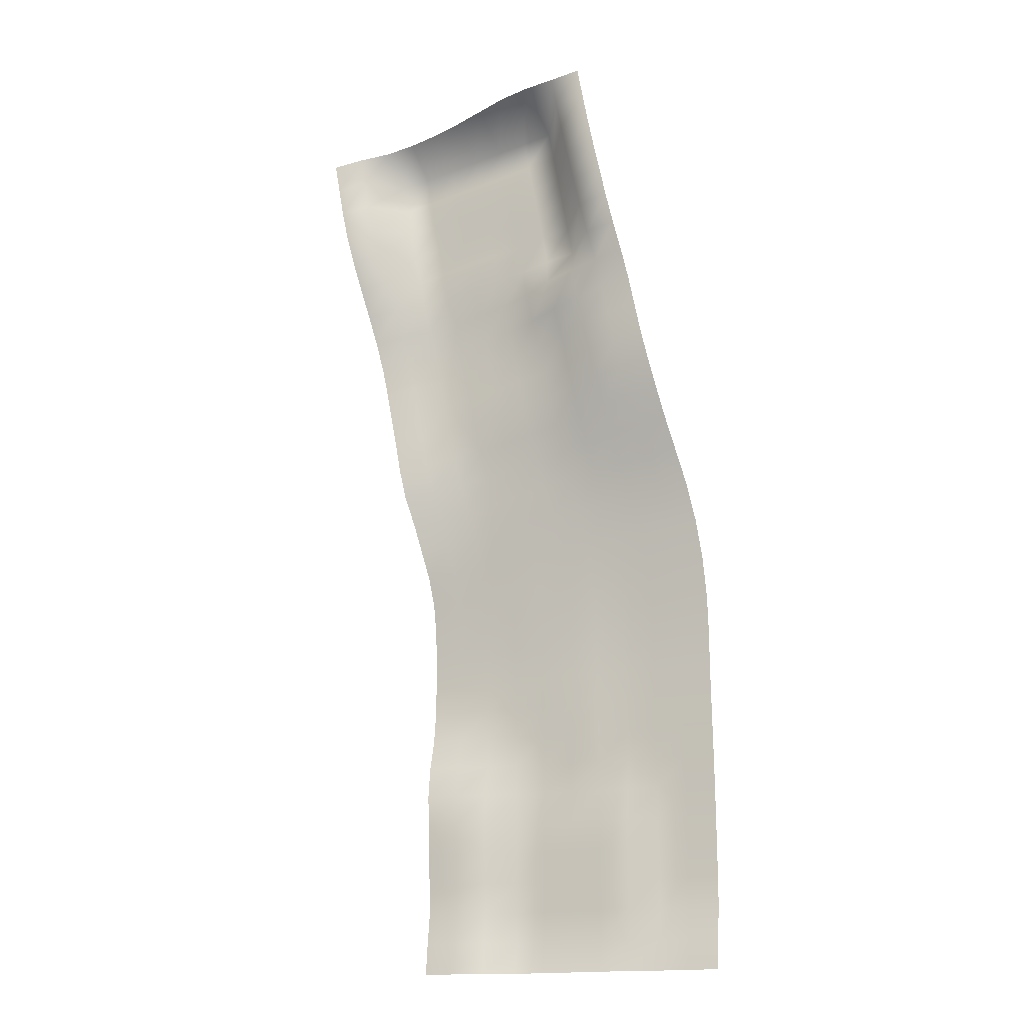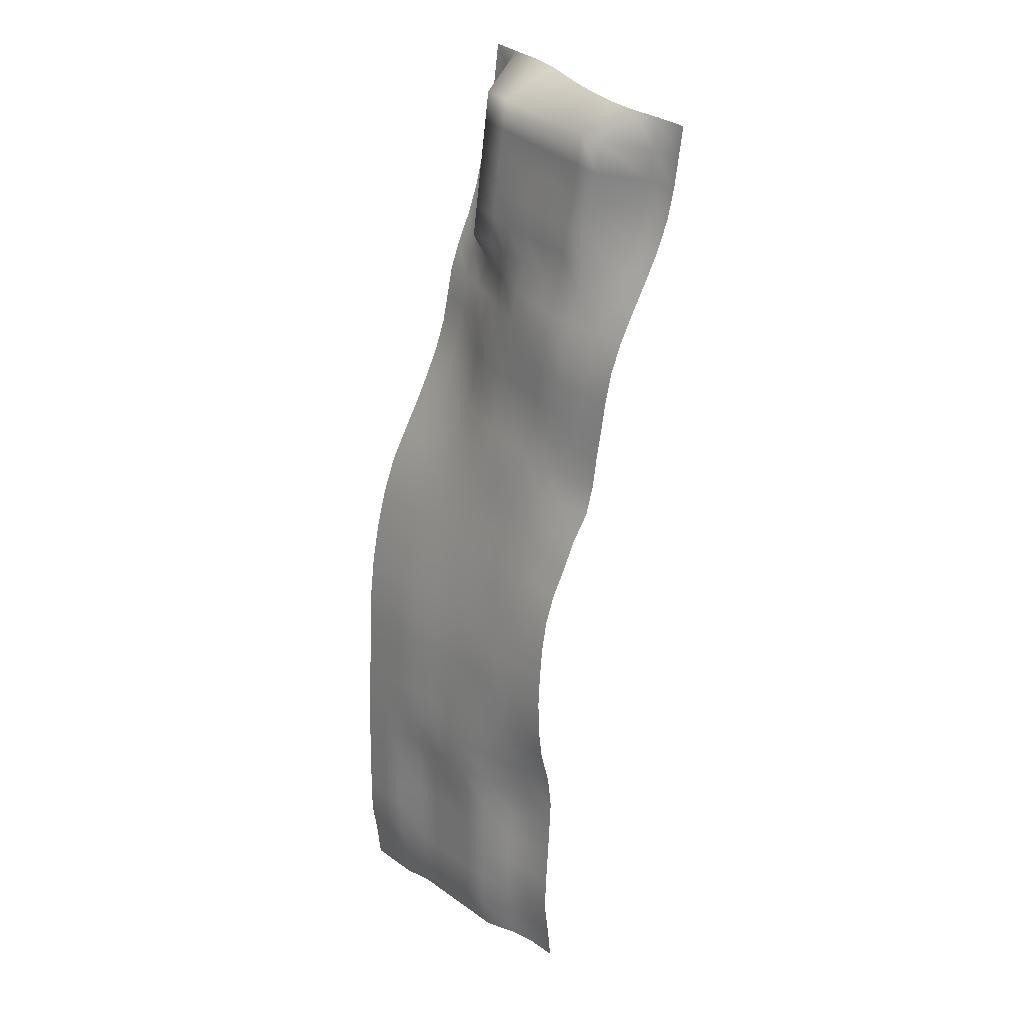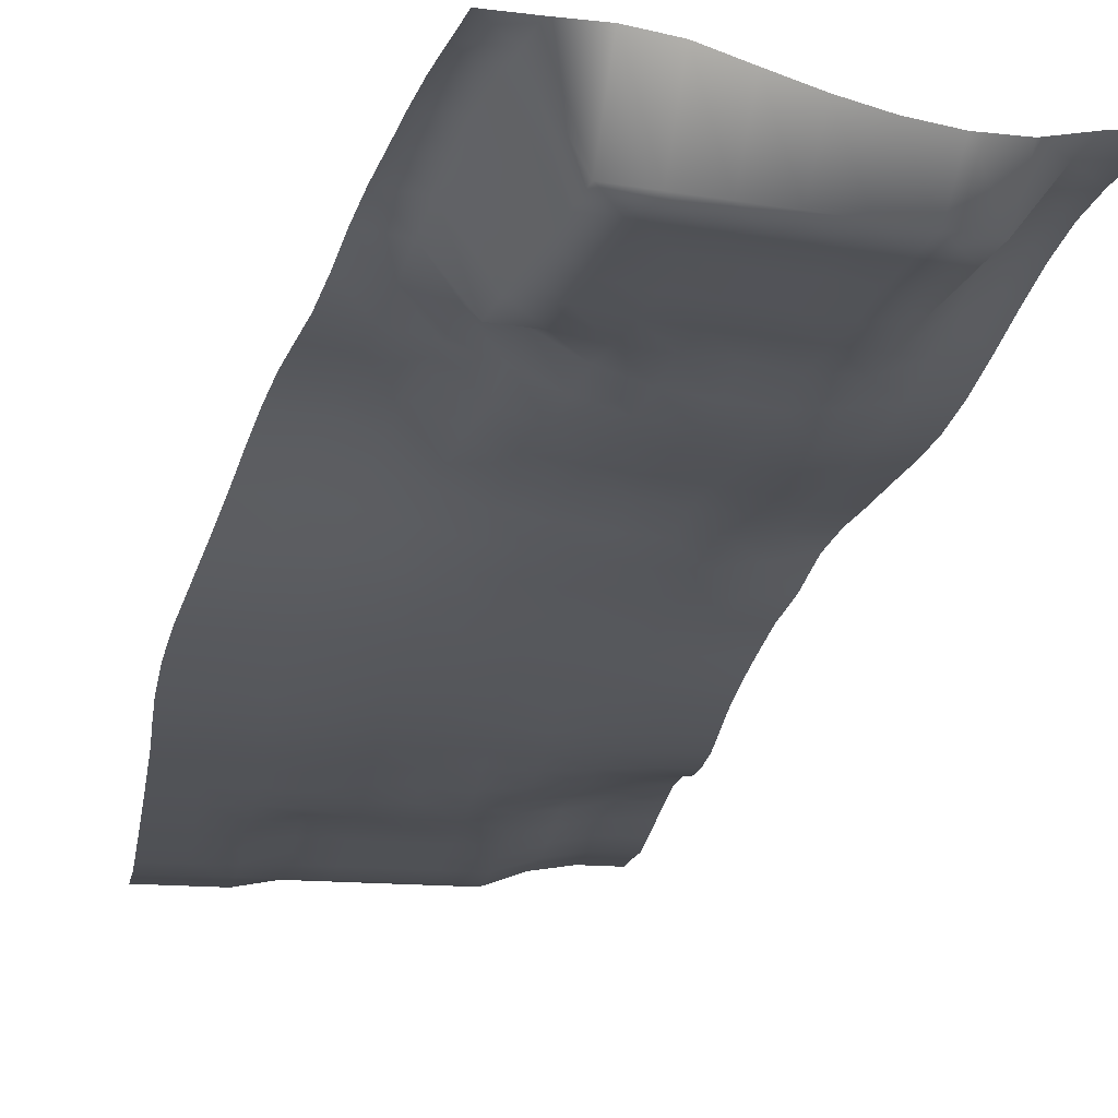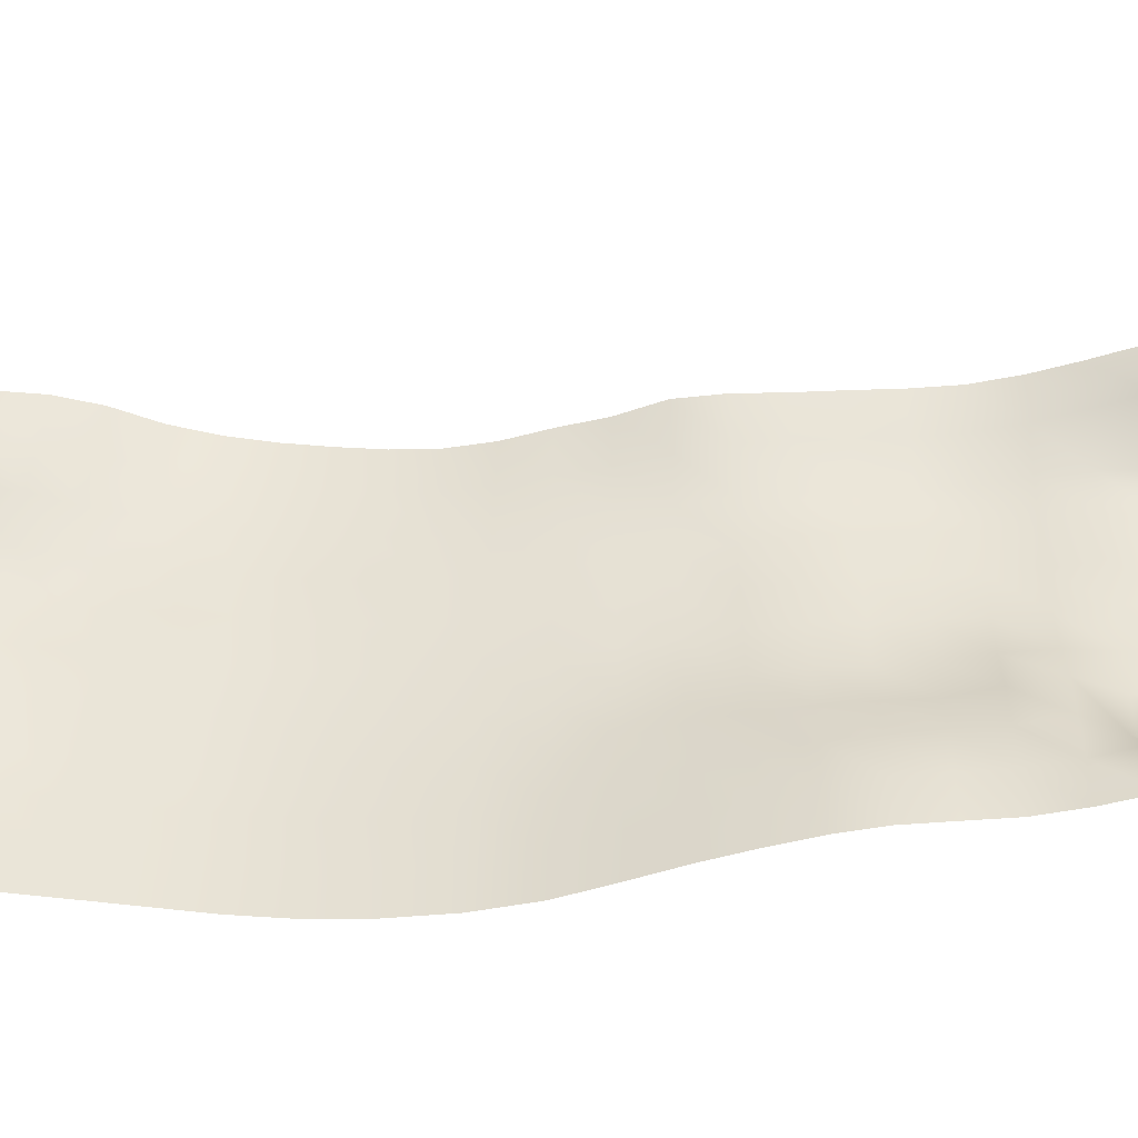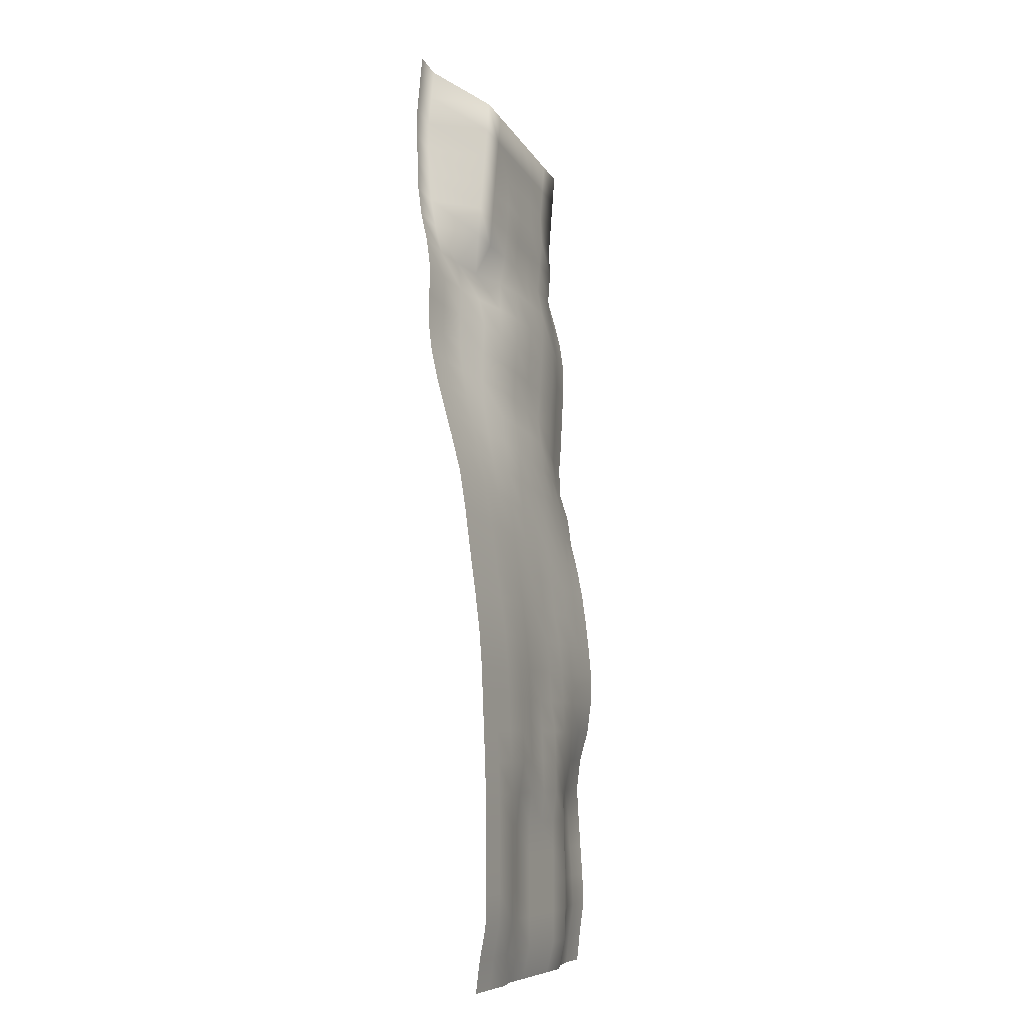
<metadata>
{"format":"obj","ext":"obj","renderer":"f3d","projection":"perspective","resolution":1024,"background":"white","views":[{"elev":-17.2,"azim":-157.3,"up":"+Z"},{"elev":18.9,"azim":53.1,"up":"+Z"},{"elev":-19.6,"azim":-8.0,"up":"+Y"},{"elev":47.6,"azim":-81.2,"up":"+Y"},{"elev":-7.1,"azim":-65.9,"up":"+Z"}]}
</metadata>
<code>
g default
v -7.578 15.78 65.13
v -3.64 15.94 64.42
v 0.2973 16.16 63.72
v 4.235 15.86 63.01
v 8.172 14.88 62.31
v 12.11 13.93 61.6
v 16.05 13.23 60.9
v 19.98 12.91 60.19
v 23.92 13.12 59.49
v 27.86 14.14 58.78
v 31.8 14.75 58.08
v -8.282 15.78 61.19
v -4.345 15.94 60.48
v -0.4073 8.822 59.78
v 3.53 8.822 59.07
v 7.468 8.822 58.37
v 11.41 8.822 57.66
v 15.34 8.822 56.96
v 19.28 8.822 56.26
v 23.22 8.822 55.55
v 27.15 14.14 54.85
v 31.09 14.75 54.14
v -8.987 15.78 57.25
v -5.049 15.94 56.55
v -1.112 8.822 55.84
v 2.826 8.822 55.14
v 6.763 8.822 54.43
v 10.7 8.822 53.73
v 14.64 8.822 53.02
v 18.58 8.822 52.32
v 22.51 8.822 51.61
v 26.45 14.14 50.91
v 30.39 14.75 50.2
v -9.691 15.46 53.31
v -5.754 15.62 52.61
v -1.817 8.822 51.9
v 2.121 8.822 51.2
v 6.058 8.822 50.49
v 9.996 8.822 49.79
v 13.93 8.822 49.09
v 17.87 8.822 48.38
v 21.81 8.822 47.68
v 25.75 13.82 46.97
v 29.68 14.43 46.27
v -10.4 14.94 49.38
v -6.459 15.05 48.67
v -2.521 8.822 47.97
v 1.416 8.822 47.26
v 5.354 8.374 46.56
v 9.291 8.374 45.85
v 13.23 8.374 45.15
v 17.17 8.374 44.44
v 21.1 8.822 43.74
v 25.04 12.92 43.03
v 28.98 13.53 42.33
v -11.1 14.46 45.44
v -7.163 14.44 44.73
v -3.226 8.822 44.03
v 0.7117 8.822 43.32
v 4.649 8.374 42.62
v 8.587 8.374 41.91
v 12.52 8.374 41.21
v 16.46 8.374 40.51
v 20.4 8.374 39.8
v 24.34 11.63 39.1
v 28.27 12.24 38.39
v -11.81 13.63 41.5
v -7.868 13.45 40.8
v -3.93 8.822 40.09
v 0.007048 8.822 39.39
v 3.944 8.374 38.68
v 7.882 8.374 37.98
v 11.82 8.374 37.27
v 15.76 8.374 36.57
v 19.69 8.374 35.86
v 23.63 10.2 35.16
v 27.57 10.81 34.45
v -12.51 12.41 37.56
v -8.572 12.2 36.86
v -4.635 11.59 36.15
v -0.6976 10.68 35.45
v 3.24 8.768 34.74
v 7.177 7.799 34.04
v 11.11 7.511 33.34
v 15.05 7.38 32.63
v 18.99 7.939 31.93
v 22.93 8.923 31.22
v 26.86 9.53 30.52
v -13.21 11.56 33.63
v -9.277 11.35 32.92
v -5.34 10.73 32.22
v -1.402 9.819 31.51
v 2.535 8.362 30.81
v 6.473 7.444 30.1
v 10.41 7.156 29.4
v 14.35 7.025 28.69
v 18.29 7.035 27.99
v 22.22 8.06 27.28
v 26.16 8.667 26.58
v -13.92 11.29 29.69
v -9.982 11.07 28.98
v -6.044 10.45 28.28
v -2.107 8.713 27.57
v 1.831 7.93 26.87
v 5.768 7.25 26.17
v 9.706 7.04 25.46
v 13.64 6.909 24.76
v 17.58 6.755 24.05
v 21.52 7.78 23.35
v 25.46 8.387 22.64
v -14.62 11.01 25.75
v -10.69 10.79 25.05
v -6.749 10.19 24.34
v -2.811 8.606 23.64
v 1.126 7.487 22.93
v 5.063 7.205 22.23
v 9.001 7 21.52
v 12.94 6.913 20.82
v 16.88 6.771 20.11
v 20.81 7.717 19.41
v 24.75 8.324 18.7
v -15.33 10.2 21.81
v -11.39 10.01 21.11
v -7.454 9.464 20.4
v -3.516 8.306 19.7
v 0.4214 7.324 18.99
v 4.359 7.079 18.29
v 8.296 6.911 17.59
v 12.23 6.855 16.88
v 16.17 6.635 16.18
v 20.11 7.559 15.47
v 24.05 8.204 14.77
v -16.03 9.019 17.88
v -12.1 8.856 17.17
v -8.158 8.402 16.47
v -4.221 7.754 15.76
v -0.2833 6.767 15.06
v 3.654 6.369 14.35
v 7.592 6.13 13.65
v 11.53 6.091 12.94
v 15.47 6.445 12.24
v 19.4 7.478 11.53
v 23.34 8.209 10.83
v -16.74 7.663 13.94
v -12.8 7.538 13.23
v -8.863 7.199 12.53
v -4.925 6.723 11.82
v -0.9879 5.971 11.12
v 2.95 5.64 10.42
v 6.887 5.458 9.711
v 10.82 5.458 9.006
v 14.76 5.774 8.301
v 18.7 6.76 7.597
v 22.64 7.764 6.892
v -17.58 6.108 9.724
v -13.64 6.044 9.052
v -9.698 5.846 8.379
v -5.755 5.576 7.707
v -1.812 5.18 7.035
v 2.131 5.067 6.363
v 6.075 5.018 5.691
v 10.02 4.931 5.019
v 13.96 5.141 4.347
v 17.9 5.529 3.674
v 21.85 6.245 3.002
v -18.55 4.462 4.984
v -14.59 4.464 4.404
v -10.64 4.419 3.823
v -6.679 4.364 3.243
v -2.721 4.334 2.662
v 1.237 4.353 2.082
v 5.194 4.35 1.501
v 9.152 4.298 0.9206
v 13.11 4.419 0.34
v 17.07 4.784 -0.2405
v 21.02 5.377 -0.8211
v -19.4 3.261 -0.1518
v -15.42 3.287 -0.5982
v -11.45 3.319 -1.045
v -7.472 3.353 -1.491
v -3.497 3.483 -1.937
v 0.4784 3.533 -2.384
v 4.453 3.605 -2.83
v 8.428 3.637 -3.276
v 12.4 3.612 -3.723
v 16.38 3.936 -4.169
v 20.35 4.157 -4.616
v -19.94 2.321 -5.463
v -15.95 2.353 -5.758
v -11.96 2.388 -6.052
v -7.976 2.425 -6.347
v -3.987 2.681 -6.641
v 0.002499 2.787 -6.935
v 3.992 2.92 -7.23
v 7.981 3.026 -7.524
v 11.97 2.923 -7.819
v 15.96 3.109 -8.113
v 19.95 3.255 -8.408
v -20.15 1.508 -10.69
v -16.15 1.539 -10.84
v -12.15 1.573 -10.99
v -8.155 1.61 -11.15
v -4.157 1.997 -11.3
v -0.1604 2.153 -11.45
v 3.837 2.341 -11.61
v 7.834 2.513 -11.76
v 11.83 2.417 -11.91
v 15.83 2.58 -12.06
v 19.82 2.674 -12.22
v -20.1 0.9414 -15.58
v -16.1 0.9572 -15.63
v -12.1 0.9768 -15.68
v -8.102 0.9997 -15.73
v -4.102 1.483 -15.78
v -0.1023 1.663 -15.83
v 3.897 1.882 -15.88
v 7.897 1.804 -15.92
v 11.9 2.003 -15.97
v 15.9 2.171 -16.02
v 19.9 2.255 -16.07
v -20.01 0.652 -19.99
v -16.01 0.652 -19.99
v -12.01 0.652 -19.99
v -8.005 0.6567 -19.99
v -4.005 1.176 -19.99
v -0.005216 1.35 -19.99
v 3.995 1.577 -20
v 7.995 1.48 -20
v 11.99 1.717 -20
v 15.99 1.886 -20
v 19.99 1.951 -20
v -20 0.4962 -24
v -16 0.4962 -24
v -12 0.4962 -24
v -8 0.4993 -24
v -4 1.033 -24
v 0 1.199 -24
v 4 1.425 -24
v 8 1.312 -24
v 12 1.603 -24
v 16 1.901 -24
v 20 2.027 -24
v -20 0.3269 -28
v -16 0.3269 -28
v -12 0.3269 -28
v -8 0.33 -28
v -4 0.8851 -28
v 0 1.051 -28
v 4 0.8641 -28
v 8 1.187 -28
v 12 1.701 -28
v 16 2.25 -28
v 20 2.556 -28
v -20 0.1699 -32
v -16 0.1699 -32
v -12 0.1699 -32
v -8 0.173 -32
v -4 0.7478 -32
v 0 0.9138 -32
v 4 0.749 -32
v 8 1.296 -32
v 12 1.923 -32
v 16 3.099 -32
v 20 3.705 -32
v -20 0.05437 -36
v -16 0.05437 -36
v -12 0.05437 -36
v -8 0.7856 -36
v -4 0.7856 -36
v 0 0.7928 -36
v 4 0.7222 -36
v 8 1.508 -36
v 12 2.76 -36
v 16 3.472 -36
v 20 4.206 -36
v -20 0.001865 -40
v -16 0.001865 -40
v -12 0.001865 -40
v -8 1.209 -40
v -4 1.209 -40
v 0 1.209 -40
v 4 1.209 -40
v 8 1.209 -40
v 12 3.104 -40
v 16 3.932 -40
v 20 3.984 -40
v -20 0 -44
v -16 0 -44
v -12 0 -44
v -8 1.209 -44
v -4 1.209 -44
v 0 1.209 -44
v 4 1.209 -44
v 8 1.209 -44
v 12 2.889 -44
v 16 3.692 -44
v 20 3.736 -44
v -20 0 -48
v -16 0 -48
v -12 0 -48
v -8 1.209 -48
v -4 1.209 -48
v 0 1.209 -48
v 4 1.209 -48
v 8 1.209 -48
v 12 2.651 -48
v 16 3.424 -48
v 20 3.458 -48
v -20 0.08543 -52
v -16 0.08543 -52
v -12 0.08543 -52
v -8 1.209 -52
v -4 1.209 -52
v 0 1.209 -52
v 4 1.209 -52
v 8 1.209 -52
v 12 2.522 -52
v 16 3.262 -52
v 20 3.285 -52
v -20 0.8473 -56
v -16 0.8473 -56
v -12 0.8473 -56
v -8 1.209 -56
v -4 1.209 -56
v 0 1.209 -56
v 4 1.209 -56
v 8 1.209 -56
v 12 3.139 -56
v 16 3.846 -56
v 20 3.857 -56
v -20 1.354 -60
v -16 1.354 -60
v -12 1.354 -60
v -8 2.14 -60
v -4 2.14 -60
v 0 2.14 -60
v 4 2.14 -60
v 8 2.14 -60
v 12 3.597 -60
v 16 4.277 -60
v 20 4.278 -60
v -20.04 1.354 -60
v -15.96 1.354 -60
g Lane4
f 1 2 13 12
f 2 3 14 13
f 3 4 15 14
f 4 5 16 15
f 5 6 17 16
f 6 7 18 17
f 7 8 19 18
f 8 9 20 19
f 9 10 21 20
f 10 11 22 21
f 12 13 24 23
f 13 14 25 24
f 14 15 26 25
f 15 16 27 26
f 16 17 28 27
f 17 18 29 28
f 18 19 30 29
f 19 20 31 30
f 20 21 32 31
f 21 22 33 32
f 23 24 35 34
f 24 25 36 35
f 25 26 37 36
f 26 27 38 37
f 27 28 39 38
f 28 29 40 39
f 29 30 41 40
f 30 31 42 41
f 31 32 43 42
f 32 33 44 43
f 34 35 46 45
f 35 36 47 46
f 36 37 48 47
f 37 38 49 48
f 38 39 50 49
f 39 40 51 50
f 40 41 52 51
f 41 42 53 52
f 42 43 54 53
f 43 44 55 54
f 45 46 57 56
f 46 47 58 57
f 47 48 59 58
f 48 49 60 59
f 49 50 61 60
f 50 51 62 61
f 51 52 63 62
f 52 53 64 63
f 53 54 65 64
f 54 55 66 65
f 56 57 68 67
f 57 58 69 68
f 58 59 70 69
f 59 60 71 70
f 60 61 72 71
f 61 62 73 72
f 62 63 74 73
f 63 64 75 74
f 64 65 76 75
f 65 66 77 76
f 67 68 79 78
f 68 69 80 79
f 69 70 81 80
f 70 71 82 81
f 71 72 83 82
f 72 73 84 83
f 73 74 85 84
f 74 75 86 85
f 75 76 87 86
f 76 77 88 87
f 78 79 90 89
f 79 80 91 90
f 80 81 92 91
f 81 82 93 92
f 82 83 94 93
f 83 84 95 94
f 84 85 96 95
f 85 86 97 96
f 86 87 98 97
f 87 88 99 98
f 89 90 101 100
f 90 91 102 101
f 91 92 103 102
f 92 93 104 103
f 93 94 105 104
f 94 95 106 105
f 95 96 107 106
f 96 97 108 107
f 97 98 109 108
f 98 99 110 109
f 100 101 112 111
f 101 102 113 112
f 102 103 114 113
f 103 104 115 114
f 104 105 116 115
f 105 106 117 116
f 106 107 118 117
f 107 108 119 118
f 108 109 120 119
f 109 110 121 120
f 111 112 123 122
f 112 113 124 123
f 113 114 125 124
f 114 115 126 125
f 115 116 127 126
f 116 117 128 127
f 117 118 129 128
f 118 119 130 129
f 119 120 131 130
f 120 121 132 131
f 122 123 134 133
f 123 124 135 134
f 124 125 136 135
f 125 126 137 136
f 126 127 138 137
f 127 128 139 138
f 128 129 140 139
f 129 130 141 140
f 130 131 142 141
f 131 132 143 142
f 133 134 145 144
f 134 135 146 145
f 135 136 147 146
f 136 137 148 147
f 137 138 149 148
f 138 139 150 149
f 139 140 151 150
f 140 141 152 151
f 141 142 153 152
f 142 143 154 153
f 144 145 156 155
f 145 146 157 156
f 146 147 158 157
f 147 148 159 158
f 148 149 160 159
f 149 150 161 160
f 150 151 162 161
f 151 152 163 162
f 152 153 164 163
f 153 154 165 164
f 155 156 167 166
f 156 157 168 167
f 157 158 169 168
f 158 159 170 169
f 159 160 171 170
f 160 161 172 171
f 161 162 173 172
f 162 163 174 173
f 163 164 175 174
f 164 165 176 175
f 166 167 178 177
f 167 168 179 178
f 168 169 180 179
f 169 170 181 180
f 170 171 182 181
f 171 172 183 182
f 172 173 184 183
f 173 174 185 184
f 174 175 186 185
f 175 176 187 186
f 177 178 189 188
f 178 179 190 189
f 179 180 191 190
f 180 181 192 191
f 181 182 193 192
f 182 183 194 193
f 183 184 195 194
f 184 185 196 195
f 185 186 197 196
f 186 187 198 197
f 188 189 200 199
f 189 190 201 200
f 190 191 202 201
f 191 192 203 202
f 192 193 204 203
f 193 194 205 204
f 194 195 206 205
f 195 196 207 206
f 196 197 208 207
f 197 198 209 208
f 199 200 211 210
f 200 201 212 211
f 201 202 213 212
f 202 203 214 213
f 203 204 215 214
f 204 205 216 215
f 205 206 217 216
f 206 207 218 217
f 207 208 219 218
f 208 209 220 219
f 210 211 222 221
f 211 212 223 222
f 212 213 224 223
f 213 214 225 224
f 214 215 226 225
f 215 216 227 226
f 216 217 228 227
f 217 218 229 228
f 218 219 230 229
f 219 220 231 230
f 221 222 233 232
f 222 223 234 233
f 223 224 235 234
f 224 225 236 235
f 225 226 237 236
f 226 227 238 237
f 227 228 239 238
f 228 229 240 239
f 229 230 241 240
f 230 231 242 241
f 232 233 244 243
f 233 234 245 244
f 234 235 246 245
f 235 236 247 246
f 236 237 248 247
f 237 238 249 248
f 238 239 250 249
f 239 240 251 250
f 240 241 252 251
f 241 242 253 252
f 243 244 255 254
f 244 245 256 255
f 245 246 257 256
f 246 247 258 257
f 247 248 259 258
f 248 249 260 259
f 249 250 261 260
f 250 251 262 261
f 251 252 263 262
f 252 253 264 263
f 254 255 266 265
f 255 256 267 266
f 256 257 268 267
f 257 258 269 268
f 258 259 270 269
f 259 260 271 270
f 260 261 272 271
f 261 262 273 272
f 262 263 274 273
f 263 264 275 274
f 265 266 277 276
f 266 267 278 277
f 267 268 279 278
f 268 269 280 279
f 269 270 281 280
f 270 271 282 281
f 271 272 283 282
f 272 273 284 283
f 273 274 285 284
f 274 275 286 285
f 276 277 288 287
f 277 278 289 288
f 278 279 290 289
f 279 280 291 290
f 280 281 292 291
f 281 282 293 292
f 282 283 294 293
f 283 284 295 294
f 284 285 296 295
f 285 286 297 296
f 287 288 299 298
f 288 289 300 299
f 289 290 301 300
f 290 291 302 301
f 291 292 303 302
f 292 293 304 303
f 293 294 305 304
f 294 295 306 305
f 295 296 307 306
f 296 297 308 307
f 298 299 310 309
f 299 300 311 310
f 300 301 312 311
f 301 302 313 312
f 302 303 314 313
f 303 304 315 314
f 304 305 316 315
f 305 306 317 316
f 306 307 318 317
f 307 308 319 318
f 309 310 321 320
f 310 311 322 321
f 311 312 323 322
f 312 313 324 323
f 313 314 325 324
f 314 315 326 325
f 315 316 327 326
f 316 317 328 327
f 317 318 329 328
f 318 319 330 329
f 320 321 332 331
f 321 322 333 332
f 322 323 334 333
f 323 324 335 334
f 324 325 336 335
f 325 326 337 336
f 326 327 338 337
f 327 328 339 338
f 328 329 340 339
f 329 330 341 340
f 331 332 343 342

</code>
